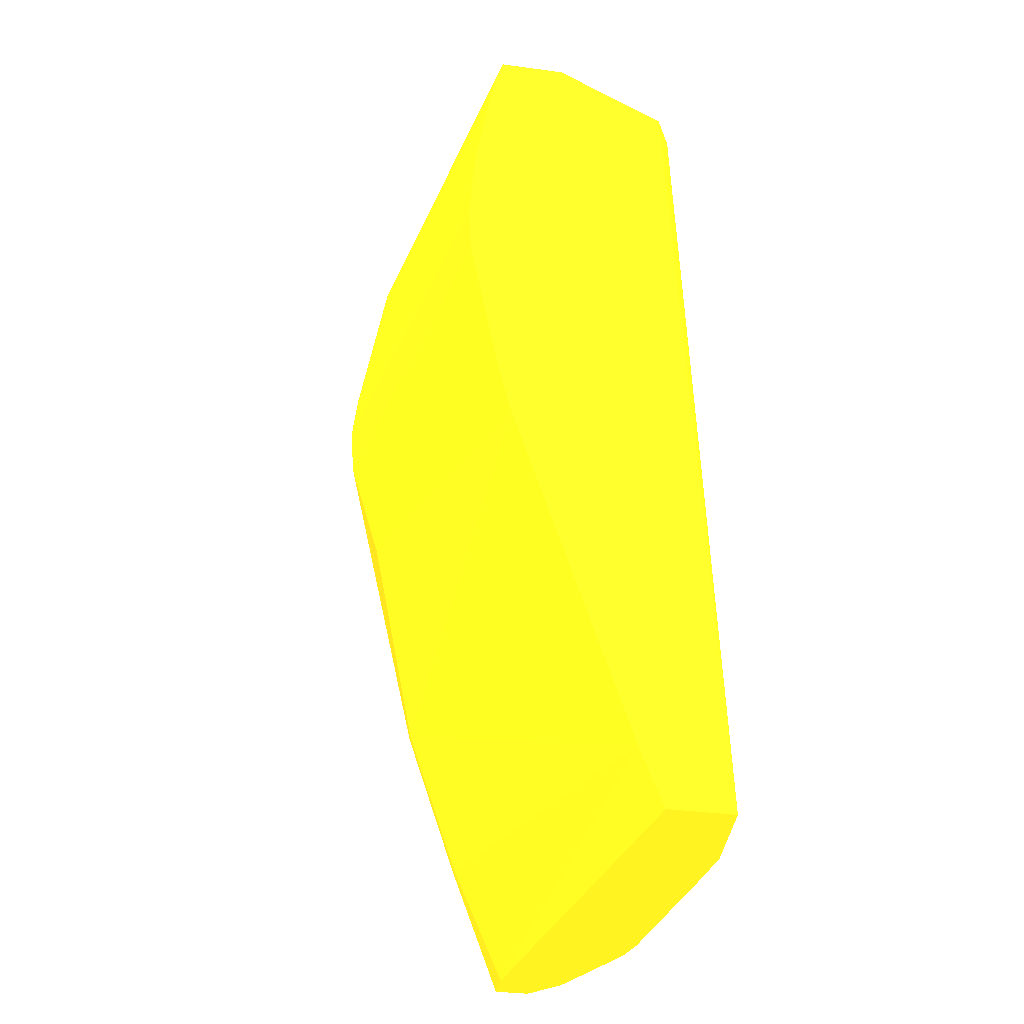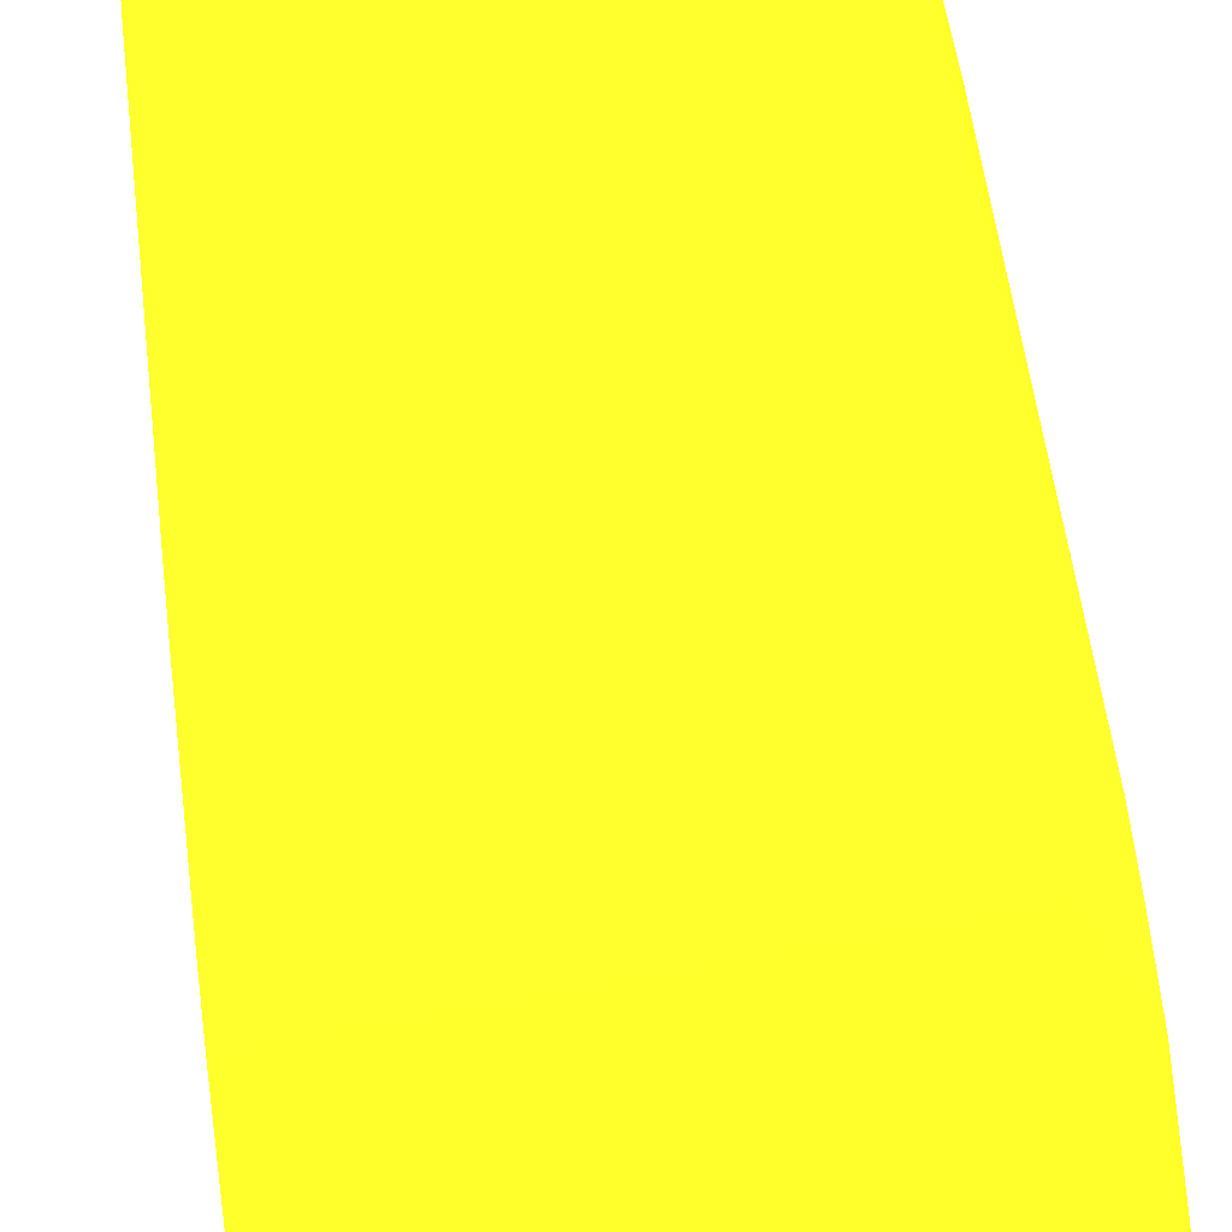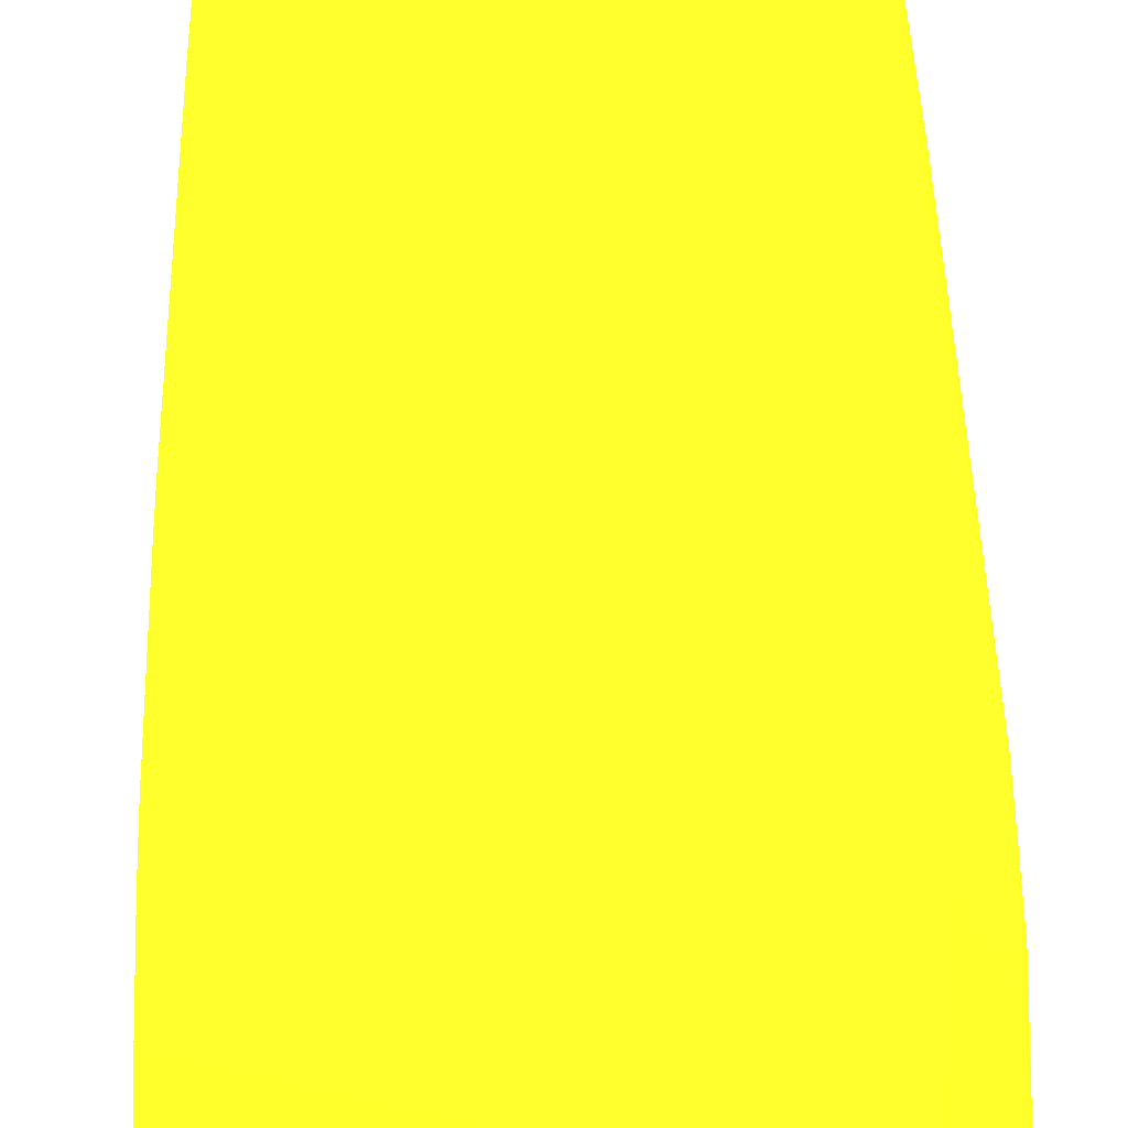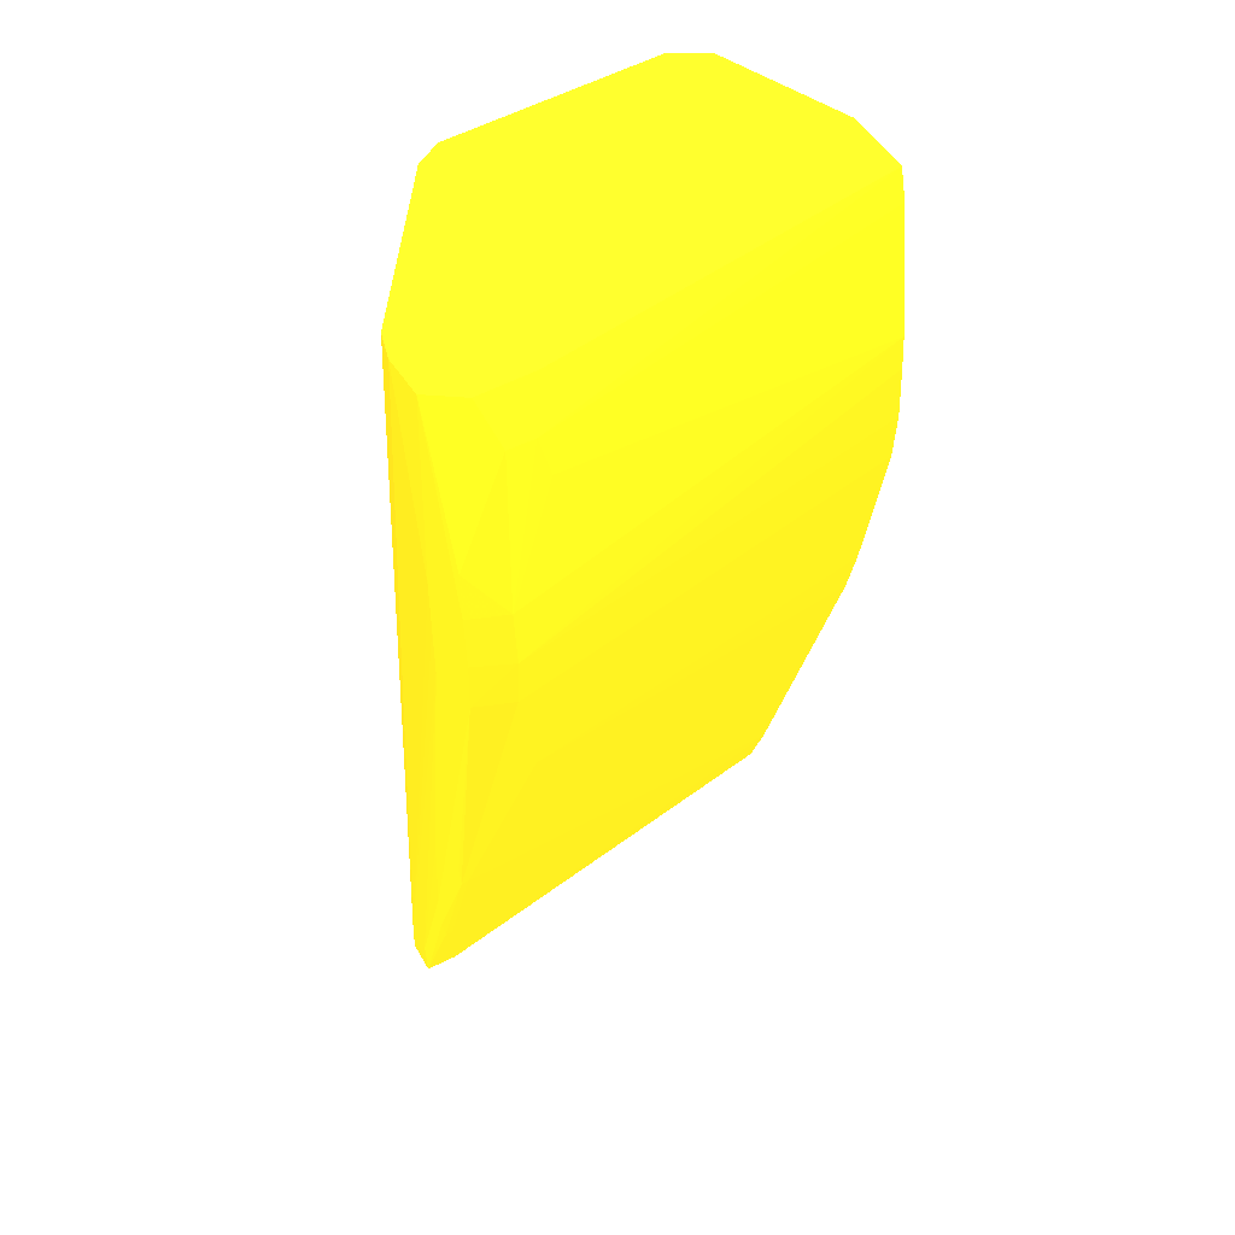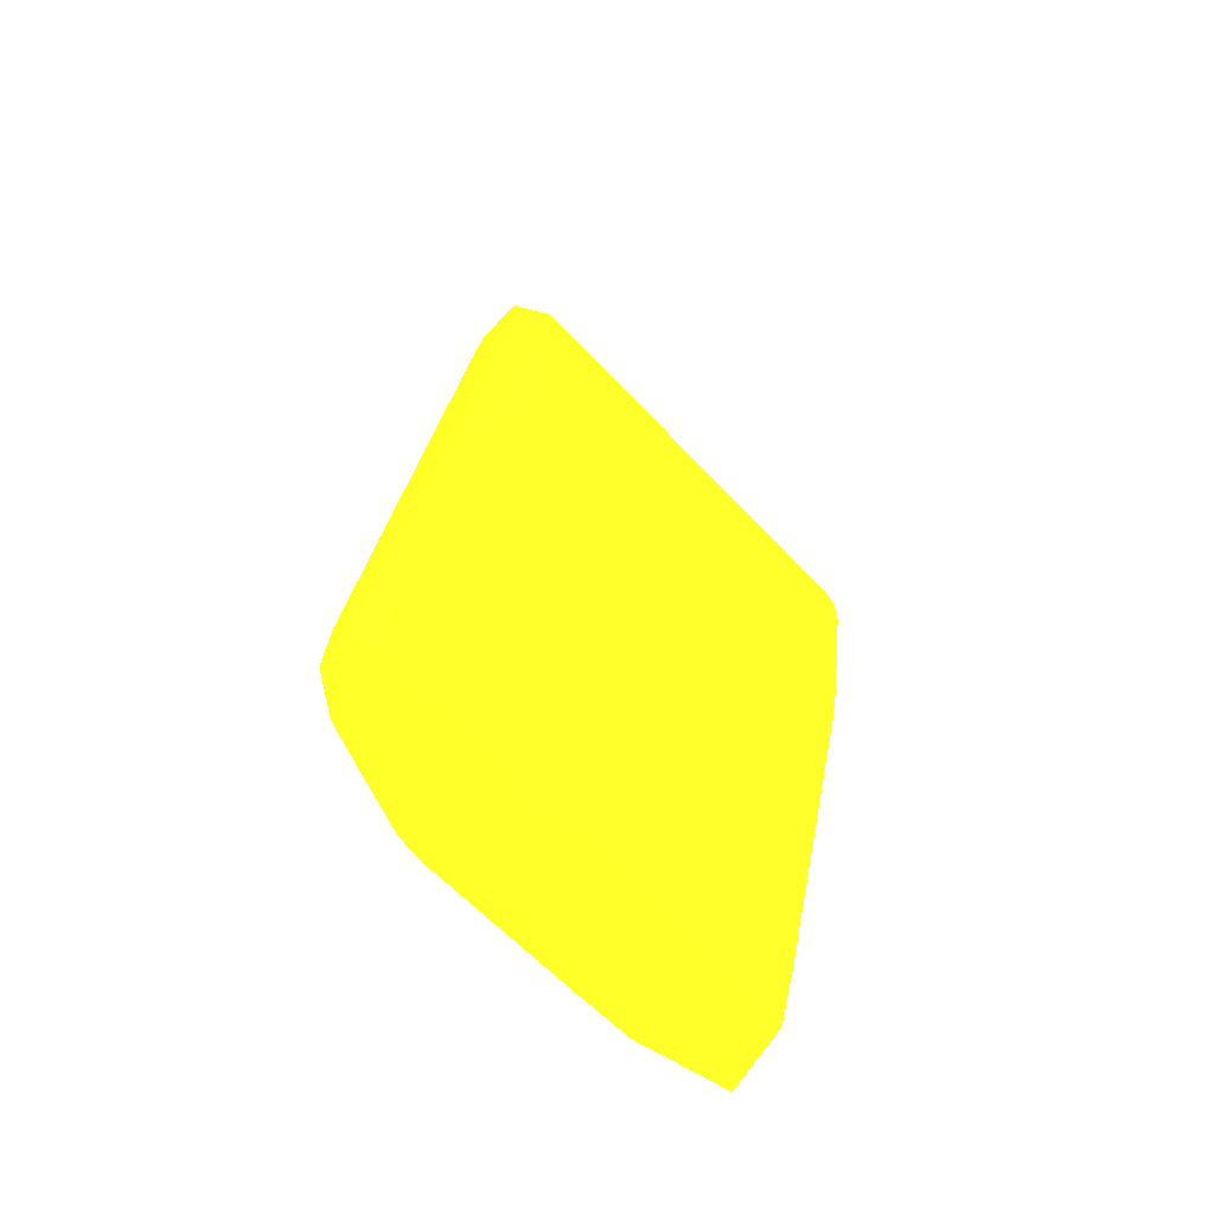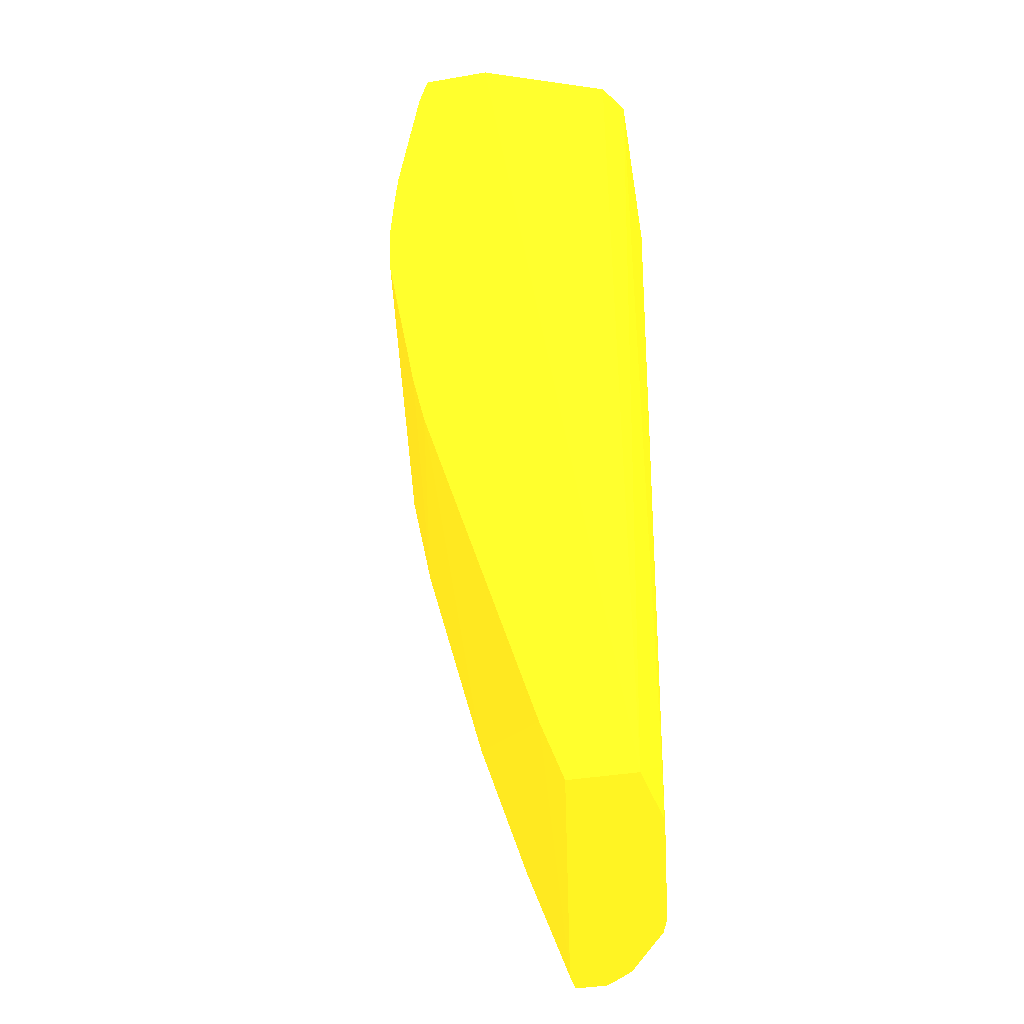
<metadata>
{"format":"obj","ext":"obj","renderer":"f3d","projection":"perspective","resolution":1024,"background":"white","views":[{"elev":-35.7,"azim":80.0,"up":"+Y"},{"elev":71.1,"azim":172.5,"up":"+Z"},{"elev":62.5,"azim":178.4,"up":"+Z"},{"elev":49.8,"azim":-29.1,"up":"+Y"},{"elev":-75.6,"azim":-34.3,"up":"+Y"},{"elev":-36.8,"azim":102.5,"up":"+Y"}]}
</metadata>
<code>
v -0.01422 -0.1255 -0.1289 0.8039 0.702 0.09804
v -0.01422 -0.1272 -0.1289 0.8039 0.702 0.09804
v -0.01398 -0.1255 -0.1273 0.8039 0.702 0.09804
v -0.01422 -0.1238 -0.1289 0.8039 0.702 0.09804
v -0.01401 -0.146 -0.1336 0.8039 0.702 0.09804
v -0.01398 -0.1272 -0.1274 0.8039 0.702 0.09804
v -0.01401 -0.146 -0.1327 0.8039 0.702 0.09804
v -0.01409 -0.1374 -0.1306 0.8039 0.702 0.09804
v -0.01282 -0.1255 -0.1268 0.8039 0.702 0.09804
v -0.01397 -0.1238 -0.1274 0.8039 0.702 0.09804
v -0.01391 -0.1177 -0.1292 0.8039 0.702 0.09804
v -0.01397 -0.1177 -0.1306 0.8039 0.702 0.09804
v -0.01387 -0.1477 -0.134 0.8039 0.702 0.09804
v -0.01388 -0.1477 -0.1329 0.8039 0.702 0.09804
v -0.01373 -0.1177 -0.1315 0.8039 0.702 0.09804
v -0.01282 -0.1272 -0.127 0.8039 0.702 0.09804
v -0.01401 -0.1409 -0.131 0.8039 0.702 0.09804
v -0.01383 -0.1374 -0.1296 0.8039 0.702 0.09804
v -0.01373 -0.1384 -0.1297 0.8039 0.702 0.09804
v 0.0002653 -0.1271 -0.1296 0.8039 0.702 0.09804
v 0.0002653 -0.1255 -0.1295 0.8039 0.702 0.09804
v 0.0002653 -0.1238 -0.1296 0.8039 0.702 0.09804
v 0.0002653 -0.1227 -0.1297 0.8039 0.702 0.09804
v -0.01282 -0.1238 -0.127 0.8039 0.702 0.09804
v -0.01387 -0.1224 -0.1277 0.8039 0.702 0.09804
v -0.01286 -0.1177 -0.1285 0.8039 0.702 0.09804
v -0.01374 -0.1477 -0.1342 0.8039 0.702 0.09804
v -0.01028 -0.1177 -0.1366 0.8039 0.702 0.09804
v -0.0129 -0.1477 -0.1329 0.8039 0.702 0.09804
v -0.01374 -0.1436 -0.1314 0.8039 0.702 0.09804
v -0.01389 -0.1426 -0.1312 0.8039 0.702 0.09804
v -0.01213 -0.1316 -0.128 0.8039 0.702 0.09804
v -0.0119 -0.1316 -0.128 0.8039 0.702 0.09804
v 0.0002653 -0.1323 -0.1306 0.8039 0.702 0.09804
v -0.01352 -0.1384 -0.1297 0.8039 0.702 0.09804
v 0.0002653 -0.1186 -0.1304 0.8039 0.702 0.09804
v -0.01156 -0.1191 -0.1279 0.8039 0.702 0.09804
v -0.01124 -0.1204 -0.1278 0.8039 0.702 0.09804
v -0.01239 -0.1191 -0.1279 0.8039 0.702 0.09804
v -0.01108 -0.1177 -0.1286 0.8039 0.702 0.09804
v -0.01335 -0.1473 -0.1346 0.8039 0.702 0.09804
v -0.01293 -0.1477 -0.135 0.8039 0.702 0.09804
v -0.009468 -0.1177 -0.1371 0.8039 0.702 0.09804
v 0.0002653 -0.1477 -0.1354 0.8039 0.702 0.09804
v 0.0002653 -0.1457 -0.1347 0.8039 0.702 0.09804
v -0.0135 -0.1436 -0.1314 0.8039 0.702 0.09804
v 0.0002653 -0.134 -0.131 0.8039 0.702 0.09804
v 0.0002653 -0.1392 -0.1326 0.8039 0.702 0.09804
v 0.0002653 -0.1344 -0.1311 0.8039 0.702 0.09804
v 0.0002653 -0.1448 -0.1344 0.8039 0.702 0.09804
v 0.0002653 -0.1177 -0.1307 0.8039 0.702 0.09804
v -0.01274 -0.1477 -0.1351 0.8039 0.702 0.09804
v -0.002567 -0.1177 -0.1376 0.8039 0.702 0.09804
v -0.002567 -0.146 -0.1377 0.8039 0.702 0.09804
v -0.00257 -0.1477 -0.1377 0.8039 0.702 0.09804
v -0.004279 -0.1477 -0.1375 0.8039 0.702 0.09804
v -0.009263 -0.1477 -0.1367 0.8039 0.702 0.09804
v -0.01012 -0.1477 -0.1365 0.8039 0.702 0.09804
v 0.0002653 -0.1477 -0.1375 0.8039 0.702 0.09804
v 0.0002653 -0.1177 -0.1329 0.8039 0.702 0.09804
v -0.002085 -0.1177 -0.1373 0.8039 0.702 0.09804
v -0.001478 -0.1177 -0.137 0.8039 0.702 0.09804
f 1 2 3
f 1 3 4
f 1 4 5
f 1 5 2
f 2 6 3
f 2 5 7
f 2 7 8
f 2 8 6
f 3 9 10
f 3 10 4
f 3 6 9
f 4 10 11
f 4 11 12
f 4 12 5
f 5 13 14
f 5 14 7
f 5 12 15
f 5 15 13
f 6 16 9
f 6 8 17
f 6 17 18
f 6 18 19
f 6 19 16
f 7 14 17
f 7 17 8
f 9 20 21
f 9 21 22
f 9 22 23
f 9 23 24
f 9 24 10
f 9 16 20
f 10 24 25
f 10 25 11
f 11 26 40
f 11 40 51
f 11 51 60
f 11 60 62
f 11 62 61
f 11 61 53
f 11 53 43
f 11 43 28
f 11 28 15
f 11 15 12
f 11 25 26
f 13 27 42
f 13 42 52
f 13 52 58
f 13 58 57
f 13 57 56
f 13 56 55
f 13 55 59
f 13 59 44
f 13 44 29
f 13 29 14
f 13 15 28
f 13 28 27
f 14 29 30
f 14 30 31
f 14 31 17
f 16 19 32
f 16 32 33
f 16 33 34
f 16 34 20
f 17 31 18
f 18 31 19
f 19 31 30
f 19 30 46
f 19 46 35
f 19 35 33
f 19 33 32
f 20 34 47
f 20 47 49
f 20 49 48
f 20 48 50
f 20 50 45
f 20 45 44
f 20 44 59
f 20 59 60
f 20 60 51
f 20 51 36
f 20 36 23
f 20 23 22
f 20 22 21
f 23 36 37
f 23 37 38
f 23 38 24
f 24 38 37
f 24 37 39
f 24 39 25
f 25 39 26
f 26 39 37
f 26 37 40
f 27 41 42
f 27 28 41
f 28 43 42
f 28 42 41
f 29 44 45
f 29 45 46
f 29 46 30
f 33 35 47
f 33 47 34
f 35 48 49
f 35 49 47
f 35 46 45
f 35 45 50
f 35 50 48
f 36 51 37
f 37 51 40
f 42 43 52
f 43 53 54
f 43 54 55
f 43 55 56
f 43 56 57
f 43 57 58
f 43 58 52
f 53 61 59
f 53 59 54
f 54 59 55
f 59 61 62
f 59 62 60

</code>
